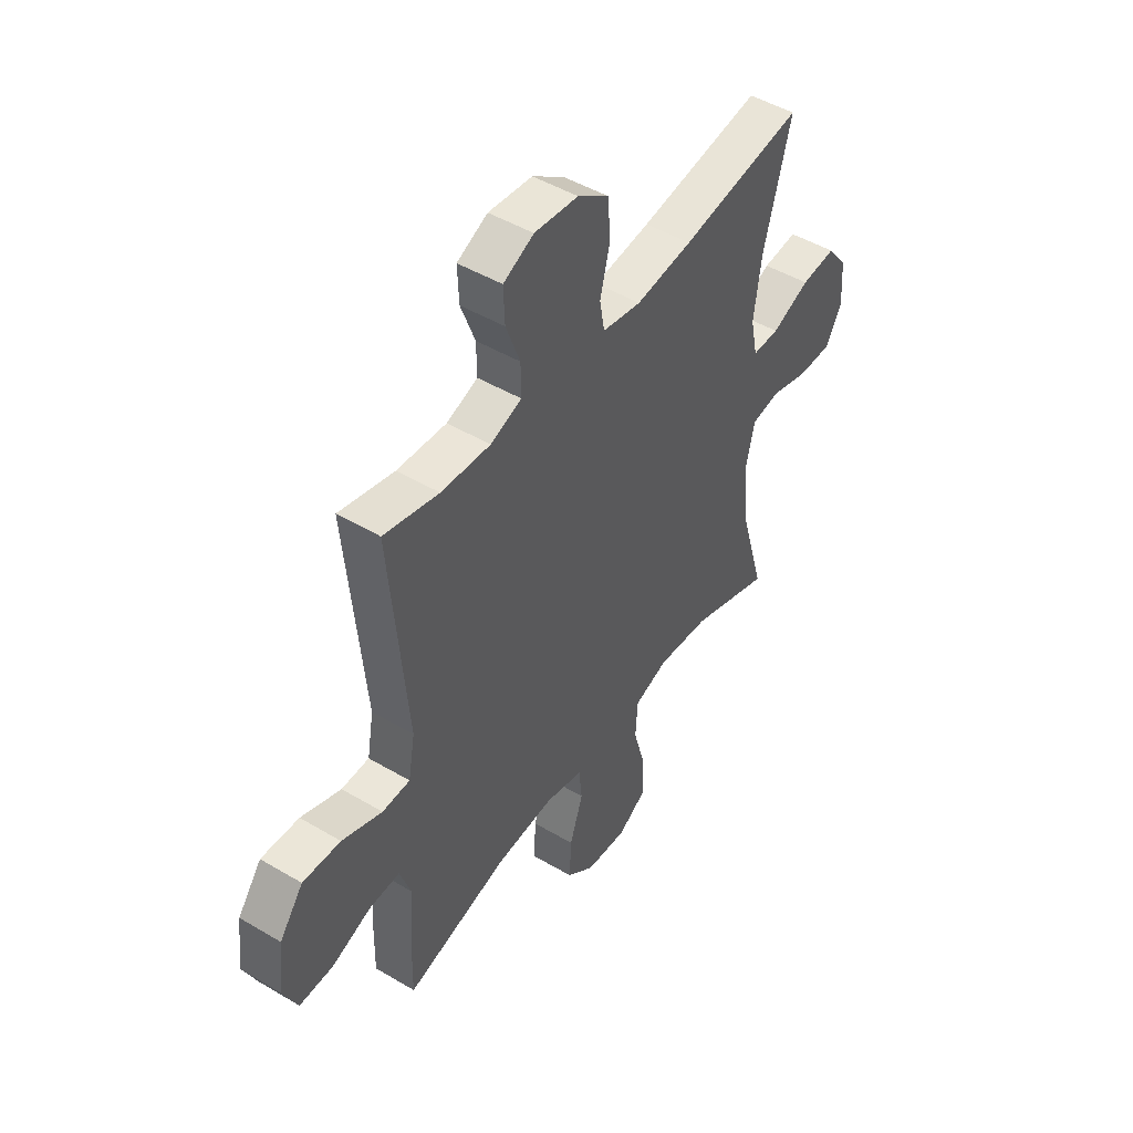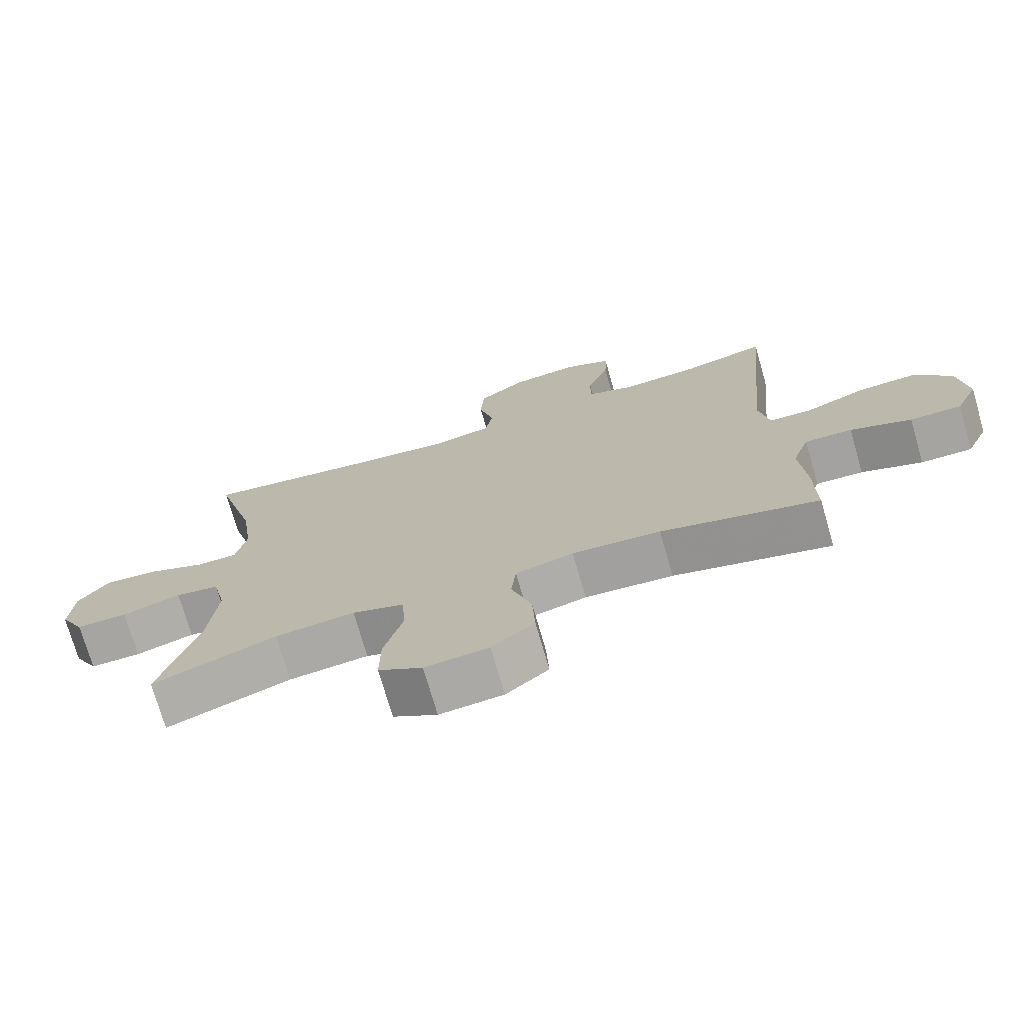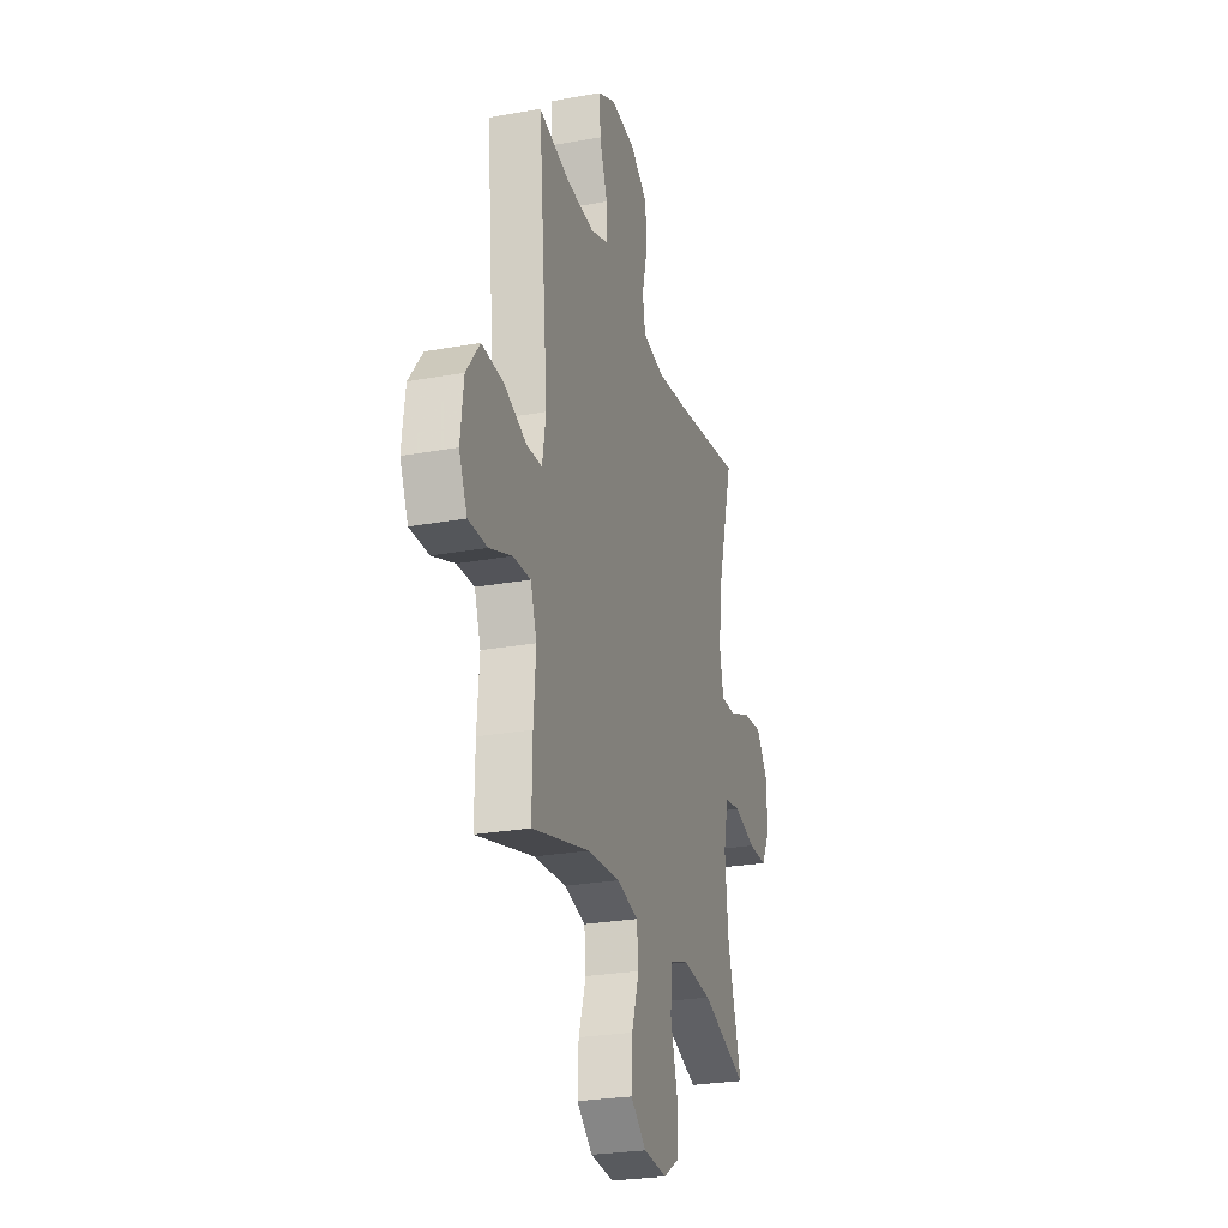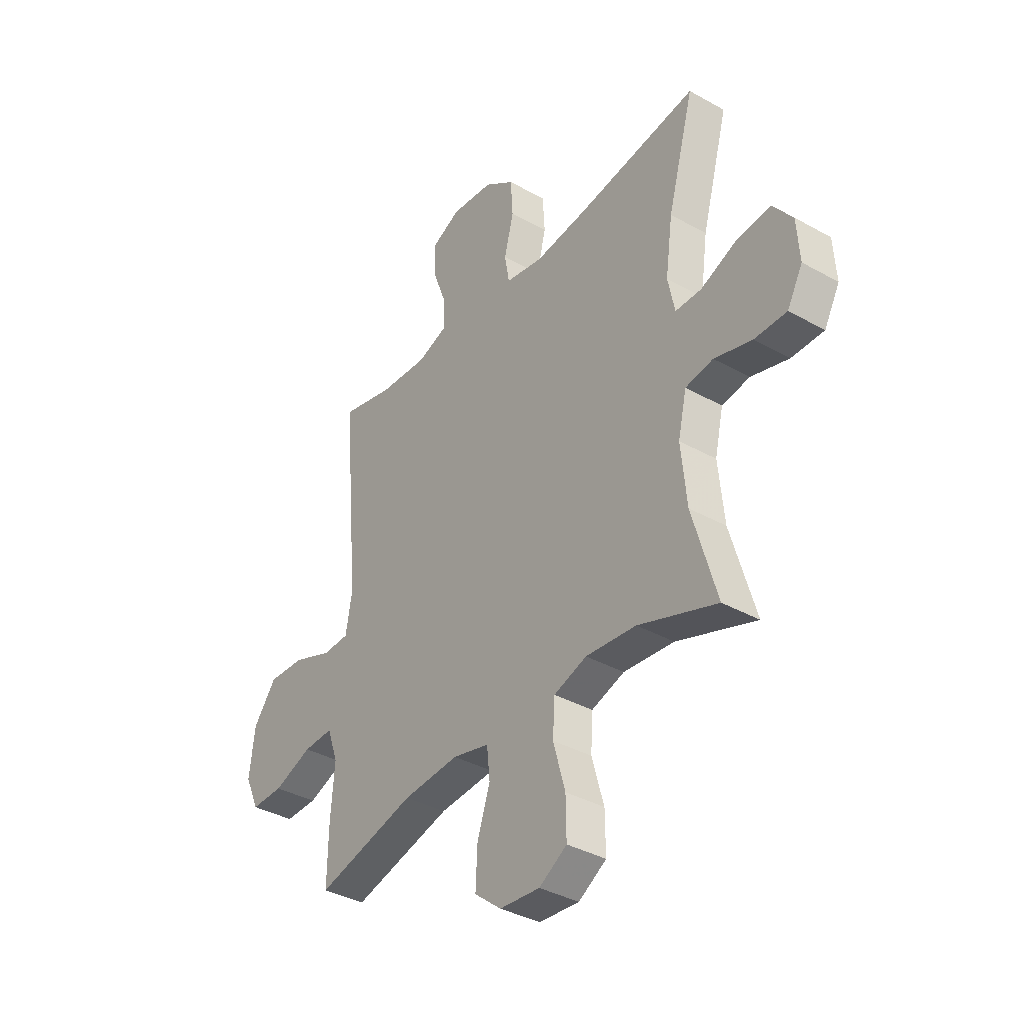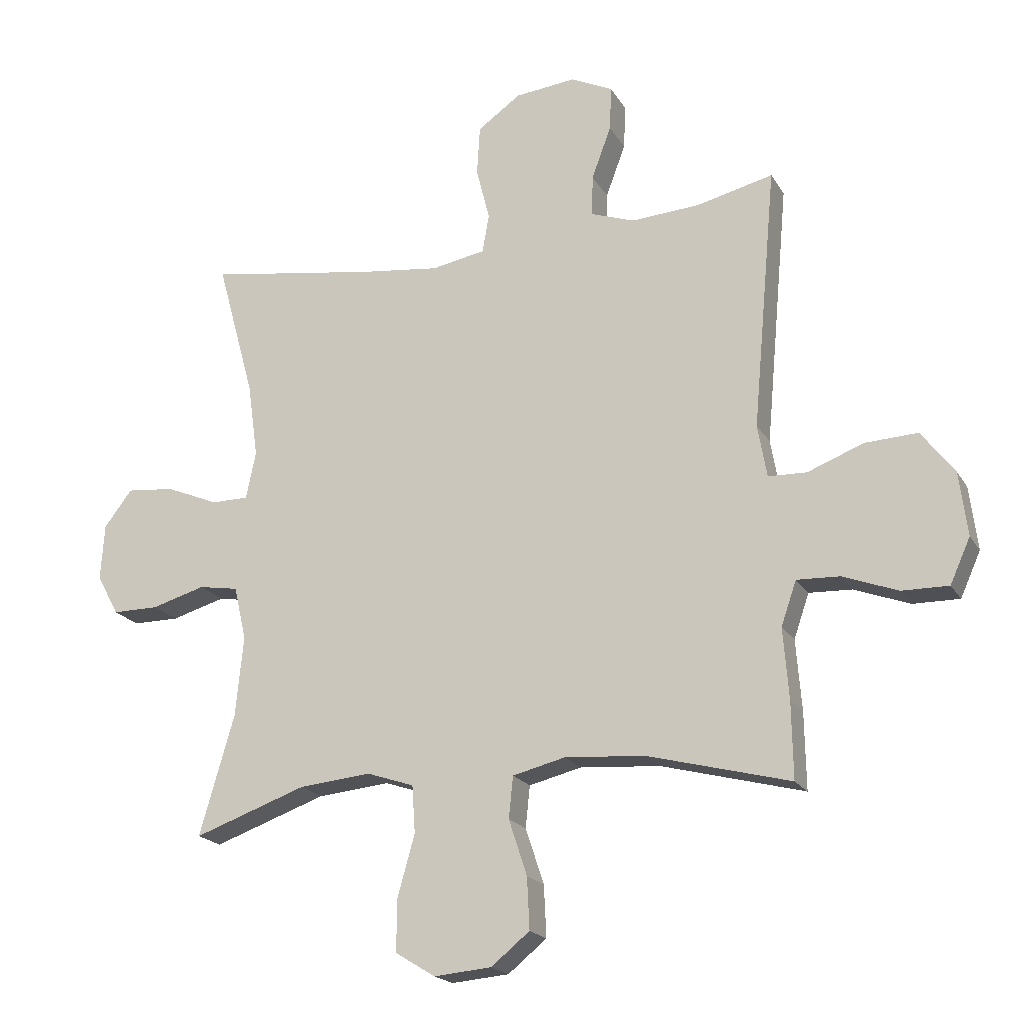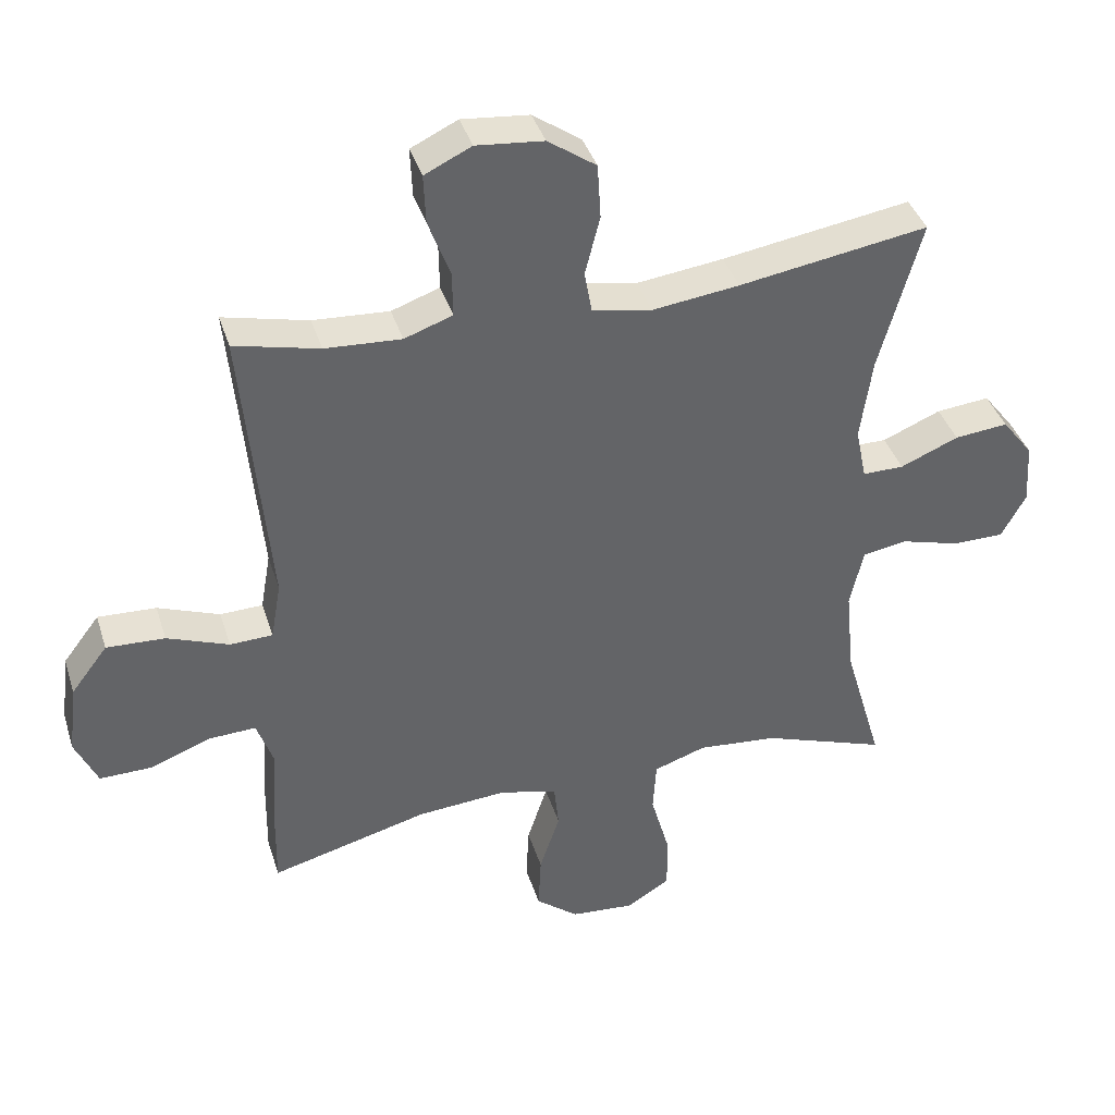
<metadata>
{"format":"obj","ext":"obj","renderer":"f3d","projection":"perspective","resolution":1024,"background":"white","views":[{"elev":47.7,"azim":123.7,"up":"+Z"},{"elev":-73.7,"azim":16.1,"up":"+Z"},{"elev":-26.1,"azim":106.0,"up":"+Z"},{"elev":-37.1,"azim":-125.9,"up":"+Z"},{"elev":-19.6,"azim":22.2,"up":"+Z"},{"elev":39.4,"azim":163.1,"up":"+Z"}]}
</metadata>
<code>
v -0.5 0.07 0.5
v -0.221 0.07 0.456
v -0.093 0.07 0.44
v -0.005 0.07 0.456
v 0.006 0.07 0.519
v -0.016 0.07 0.606
v -0.011 0.07 0.687
v 0.06 0.07 0.737
v 0.159 0.07 0.747
v 0.228 0.07 0.714
v 0.225 0.07 0.641
v 0.193 0.07 0.555
v 0.192 0.07 0.488
v 0.263 0.07 0.463
v 0.375 0.07 0.47
v 0.5 0.07 0.5
v 0.461 0.07 0.071
v 0.476 0.07 -0.015
v 0.539 0.07 -0.017
v 0.63 0.07 0.018
v 0.716 0.07 0.022
v 0.77 0.07 -0.049
v 0.783 0.07 -0.153
v 0.75 0.07 -0.226
v 0.674 0.07 -0.225
v 0.584 0.07 -0.191
v 0.514 0.07 -0.188
v 0.489 0.07 -0.26
v 0.498 0.07 -0.376
v 0.5 0.07 -0.5
v 0.267 0.07 -0.439
v 0.136 0.07 -0.429
v 0.05 0.07 -0.45
v 0.043 0.07 -0.518
v 0.073 0.07 -0.609
v 0.077 0.07 -0.693
v 0.014 0.07 -0.744
v -0.08 0.07 -0.752
v -0.145 0.07 -0.712
v -0.144 0.07 -0.627
v -0.116 0.07 -0.527
v -0.121 0.07 -0.45
v -0.198 0.07 -0.424
v -0.316 0.07 -0.435
v -0.5 0.07 -0.5
v -0.443 0.07 -0.304
v -0.43 0.07 -0.173
v -0.45 0.07 -0.085
v -0.515 0.07 -0.074
v -0.603 0.07 -0.099
v -0.679 0.07 -0.099
v -0.715 0.07 -0.033
v -0.709 0.07 0.059
v -0.663 0.07 0.119
v -0.584 0.07 0.111
v -0.498 0.07 0.075
v -0.437 0.07 0.075
v -0.421 0.07 0.153
v -0.438 0.07 0.275
v -0.5 0 0.5
v -0.221 0 0.456
v -0.093 0 0.44
v -0.005 0 0.456
v 0.006 0 0.519
v -0.016 0 0.606
v -0.011 0 0.687
v 0.06 0 0.737
v 0.159 0 0.747
v 0.228 0 0.714
v 0.225 0 0.641
v 0.193 0 0.555
v 0.192 0 0.488
v 0.263 0 0.463
v 0.375 0 0.47
v 0.5 0 0.5
v 0.461 0 0.071
v 0.476 0 -0.015
v 0.539 0 -0.017
v 0.63 0 0.018
v 0.716 0 0.022
v 0.77 0 -0.049
v 0.783 0 -0.153
v 0.75 0 -0.226
v 0.674 0 -0.225
v 0.584 0 -0.191
v 0.514 0 -0.188
v 0.489 0 -0.26
v 0.498 0 -0.376
v 0.5 0 -0.5
v 0.267 0 -0.439
v 0.136 0 -0.429
v 0.05 0 -0.45
v 0.043 0 -0.518
v 0.073 0 -0.609
v 0.077 0 -0.693
v 0.014 0 -0.744
v -0.08 0 -0.752
v -0.145 0 -0.712
v -0.144 0 -0.627
v -0.116 0 -0.527
v -0.121 0 -0.45
v -0.198 0 -0.424
v -0.316 0 -0.435
v -0.5 0 -0.5
v -0.443 0 -0.304
v -0.43 0 -0.173
v -0.45 0 -0.085
v -0.515 0 -0.074
v -0.603 0 -0.099
v -0.679 0 -0.099
v -0.715 0 -0.033
v -0.709 0 0.059
v -0.663 0 0.119
v -0.584 0 0.111
v -0.498 0 0.075
v -0.437 0 0.075
v -0.421 0 0.153
v -0.438 0 0.275
f 53 54 55 56
f 53 56 57
f 52 53 57
f 49 50 51 52
f 48 49 52 57
f 47 48 57 58
f 44 45 46
f 43 44 46 47
f 42 43 47 58
f 38 39 40 41
f 38 41 42
f 37 38 42
f 34 35 36 37
f 33 34 37 42
f 32 33 42 58
f 28 29 30 31
f 27 28 31 32
f 23 24 25 26
f 23 26 27
f 22 23 27
f 19 20 21 22
f 18 19 22 27
f 15 16 17
f 14 15 17 18
f 13 14 18 27
f 9 10 11 12
f 9 12 13
f 8 9 13
f 5 6 7 8
f 4 5 8 13
f 3 4 13 27
f 59 1 2
f 27 32 58 59
f 2 3 27 59
f 115 114 113 112
f 116 115 112
f 116 112 111
f 111 110 109 108
f 116 111 108 107
f 117 116 107 106
f 105 104 103
f 106 105 103 102
f 117 106 102 101
f 100 99 98 97
f 101 100 97
f 101 97 96
f 96 95 94 93
f 101 96 93 92
f 117 101 92 91
f 90 89 88 87
f 91 90 87 86
f 85 84 83 82
f 86 85 82
f 86 82 81
f 81 80 79 78
f 86 81 78 77
f 76 75 74
f 77 76 74 73
f 86 77 73 72
f 71 70 69 68
f 72 71 68
f 72 68 67
f 67 66 65 64
f 72 67 64 63
f 86 72 63 62
f 61 60 118
f 118 117 91 86
f 118 86 62 61
f 1 60 61 2
f 2 61 62 3
f 3 62 63 4
f 4 63 64 5
f 5 64 65 6
f 6 65 66 7
f 7 66 67 8
f 8 67 68 9
f 9 68 69 10
f 10 69 70 11
f 11 70 71 12
f 12 71 72 13
f 13 72 73 14
f 14 73 74 15
f 15 74 75 16
f 16 75 76 17
f 17 76 77 18
f 18 77 78 19
f 19 78 79 20
f 20 79 80 21
f 21 80 81 22
f 22 81 82 23
f 23 82 83 24
f 24 83 84 25
f 25 84 85 26
f 26 85 86 27
f 27 86 87 28
f 28 87 88 29
f 29 88 89 30
f 30 89 90 31
f 31 90 91 32
f 32 91 92 33
f 33 92 93 34
f 34 93 94 35
f 35 94 95 36
f 36 95 96 37
f 37 96 97 38
f 38 97 98 39
f 39 98 99 40
f 40 99 100 41
f 41 100 101 42
f 42 101 102 43
f 43 102 103 44
f 44 103 104 45
f 45 104 105 46
f 46 105 106 47
f 47 106 107 48
f 48 107 108 49
f 49 108 109 50
f 50 109 110 51
f 51 110 111 52
f 52 111 112 53
f 53 112 113 54
f 54 113 114 55
f 55 114 115 56
f 56 115 116 57
f 57 116 117 58
f 58 117 118 59
f 59 118 60 1

</code>
